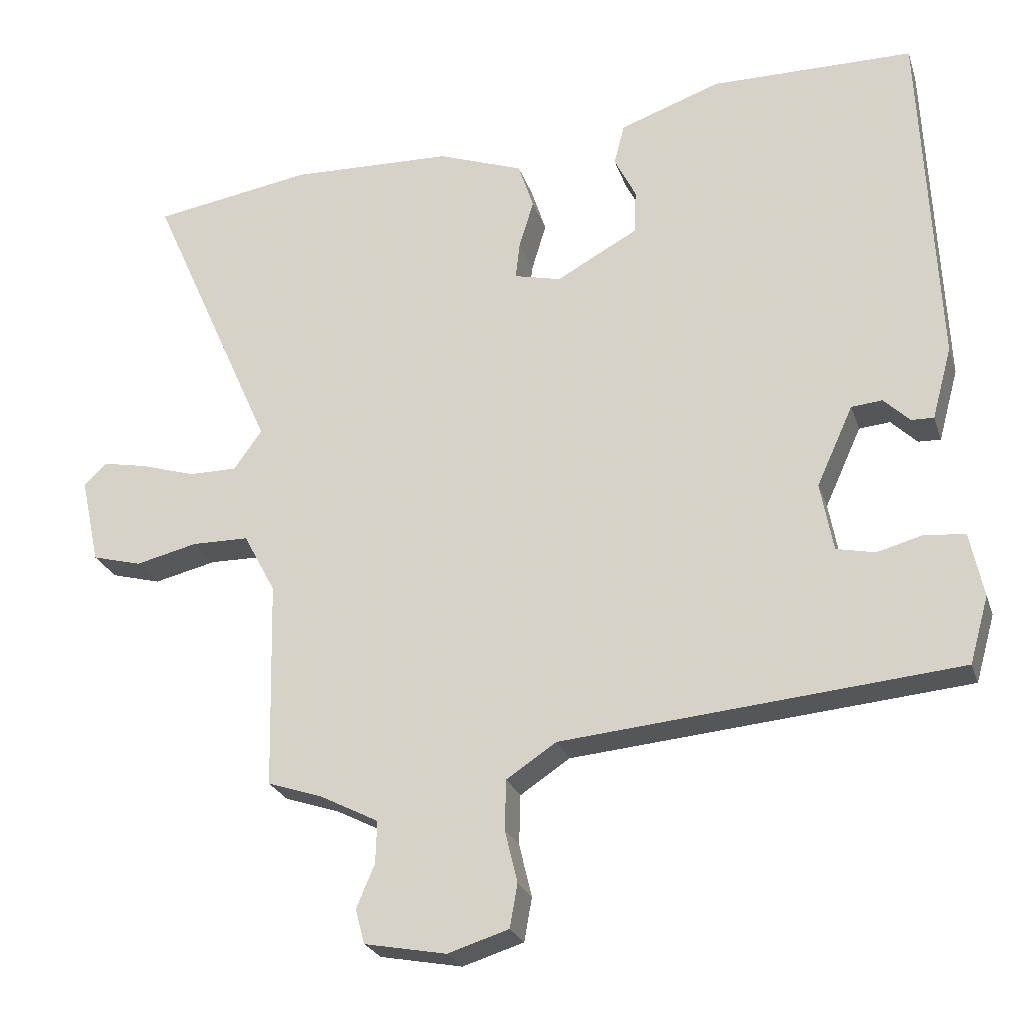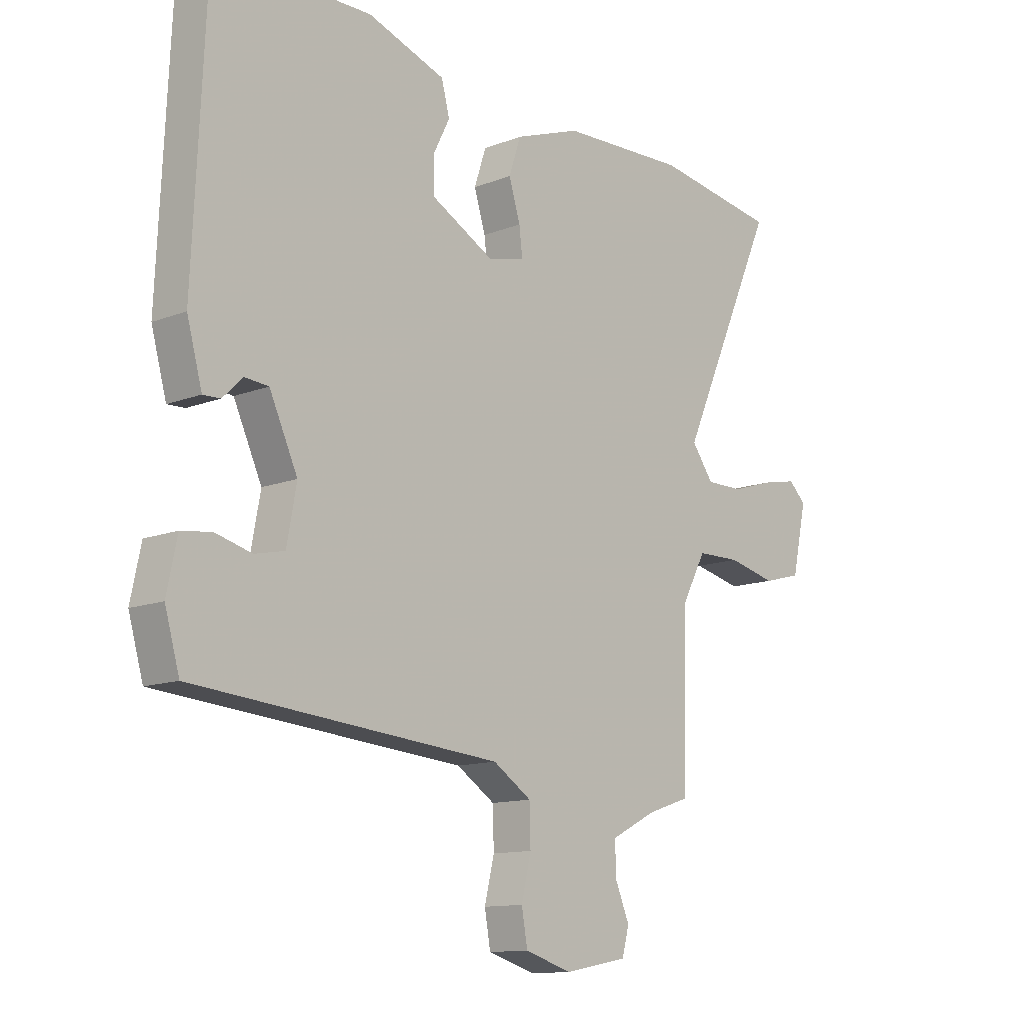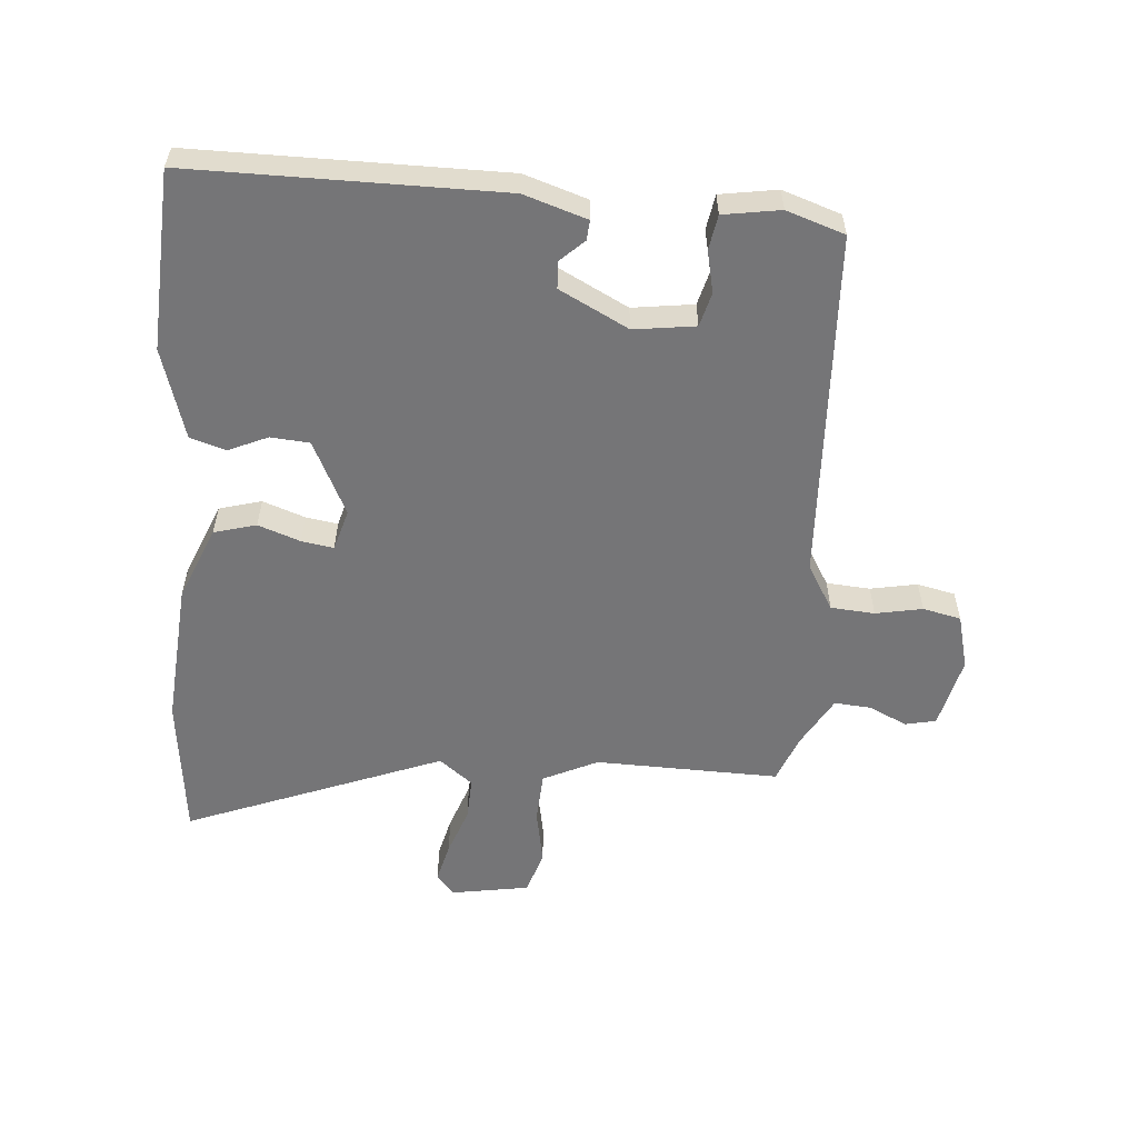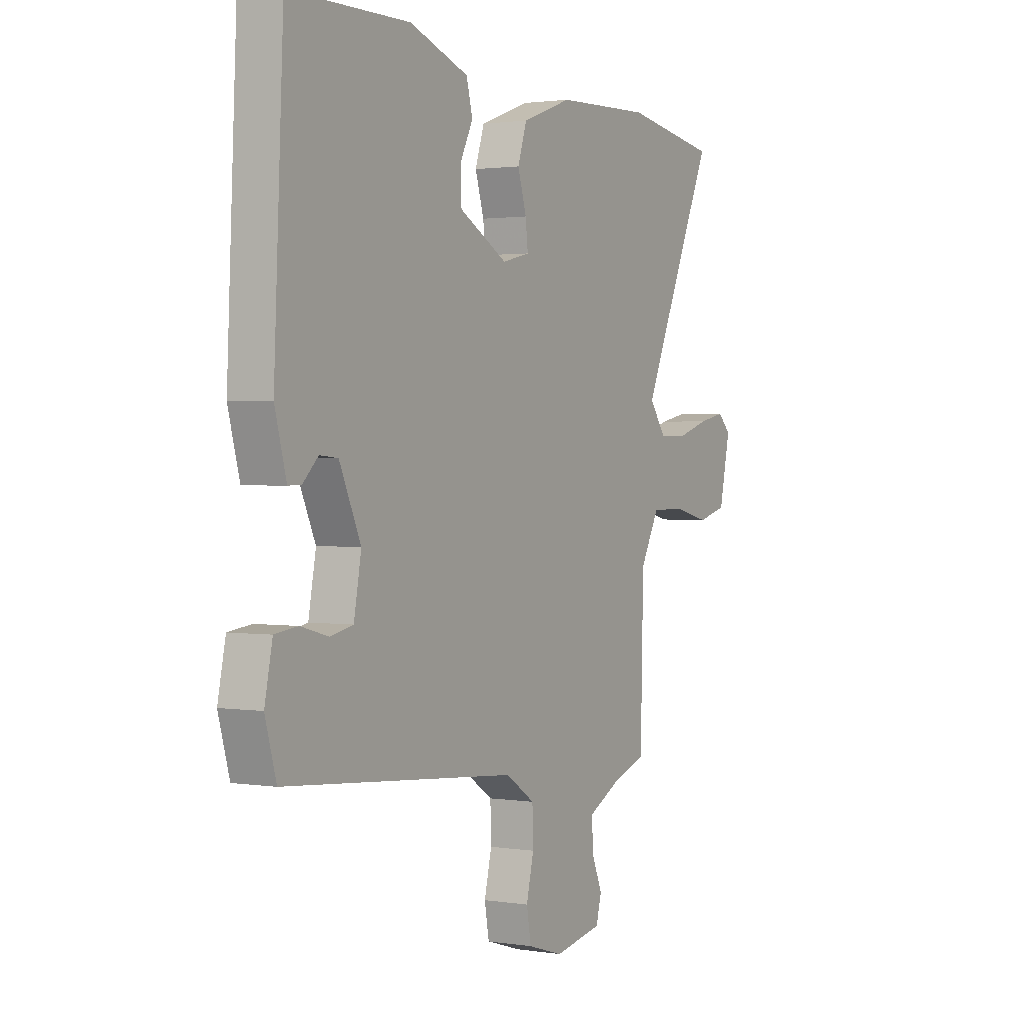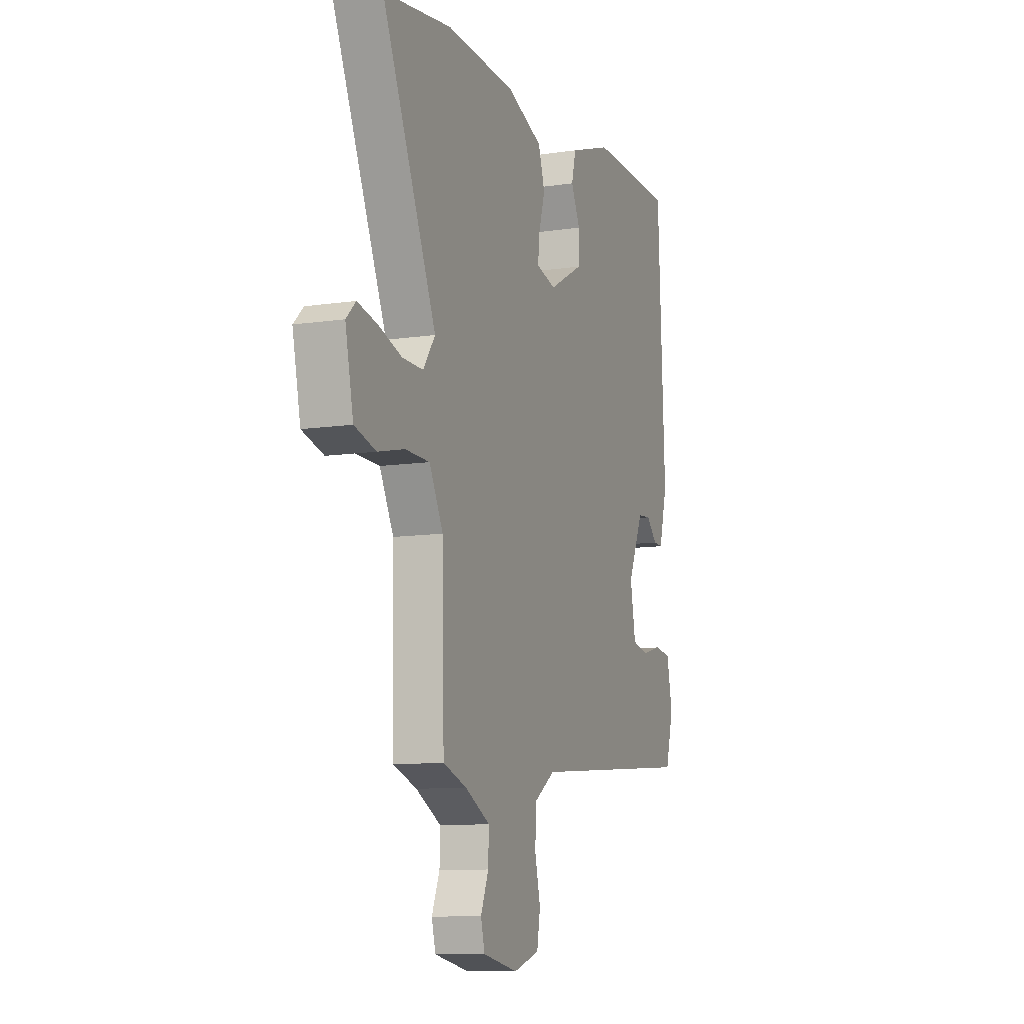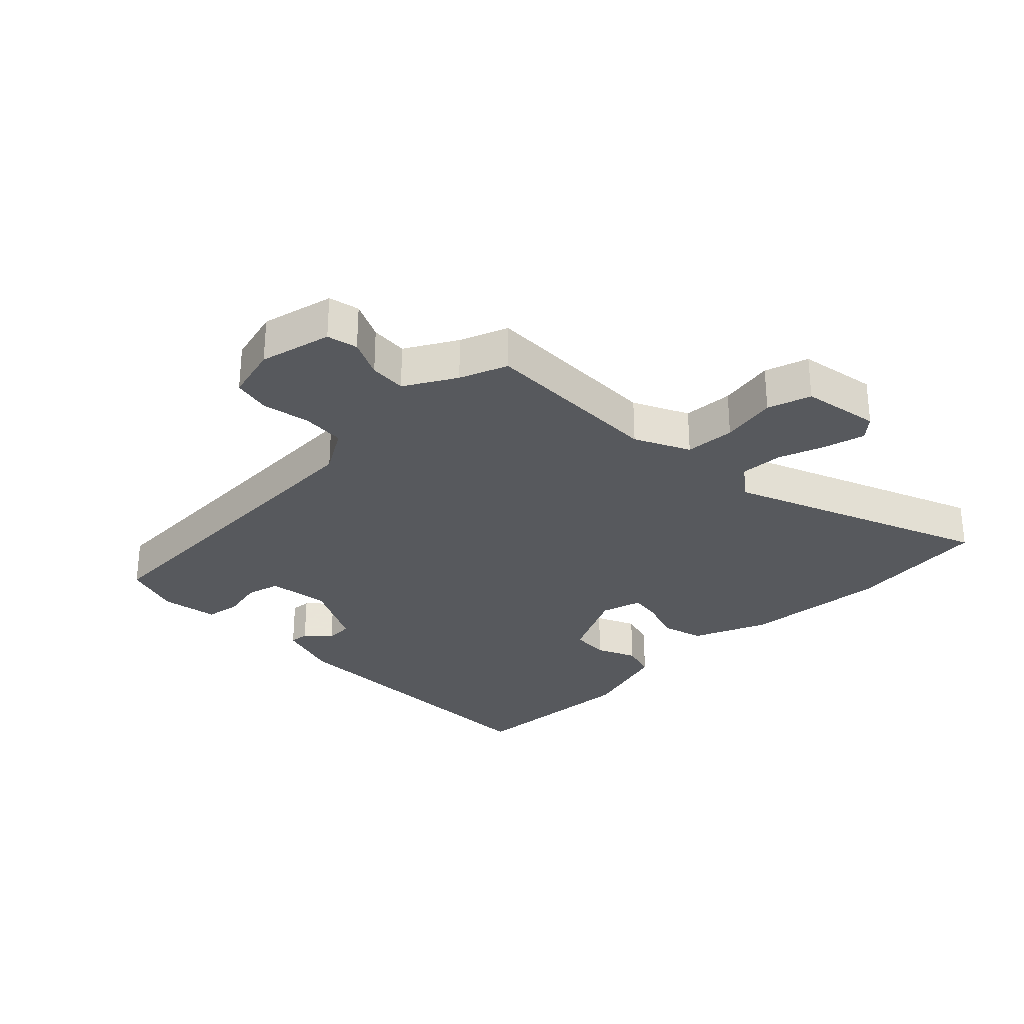
<metadata>
{"format":"obj","ext":"obj","renderer":"f3d","projection":"perspective","resolution":1024,"background":"white","views":[{"elev":-24.8,"azim":16.3,"up":"+Z"},{"elev":-12.3,"azim":132.6,"up":"+Z"},{"elev":-56.6,"azim":82.8,"up":"+Y"},{"elev":1.6,"azim":119.7,"up":"+Z"},{"elev":-10.6,"azim":-69.5,"up":"+Z"},{"elev":-29.2,"azim":-137.9,"up":"+Y"}]}
</metadata>
<code>
v -0.478 0.07 -0.494
v -0.485 0.07 -0.197
v -0.531 0.07 -0.111
v -0.612 0.07 -0.11
v -0.701 0.07 -0.131
v -0.772 0.07 -0.112
v -0.799 0.07 0.012
v -0.767 0.07 0.043
v -0.702 0.07 0.03
v -0.624 0.07 0.006
v -0.555 0.07 0.006
v -0.515 0.07 0.062
v -0.696 0.07 0.468
v -0.468 0.07 0.505
v -0.235 0.07 0.497
v -0.113 0.07 0.453
v -0.091 0.07 0.386
v -0.112 0.07 0.317
v -0.118 0.07 0.265
v -0.051 0.07 0.249
v 0.066 0.07 0.313
v 0.068 0.07 0.376
v 0.037 0.07 0.438
v 0.052 0.07 0.496
v 0.196 0.07 0.547
v 0.486 0.07 0.545
v 0.509 0.07 0.046
v 0.481 0.07 -0.057
v 0.449 0.07 -0.056
v 0.412 0.07 -0.02
v 0.368 0.07 -0.024
v 0.316 0.07 -0.138
v 0.334 0.07 -0.236
v 0.389 0.07 -0.248
v 0.456 0.07 -0.23
v 0.512 0.07 -0.237
v 0.531 0.07 -0.328
v 0.504 0.07 -0.423
v -0.061 0.07 -0.474
v -0.132 0.07 -0.521
v -0.134 0.07 -0.592
v -0.116 0.07 -0.667
v -0.127 0.07 -0.729
v -0.214 0.07 -0.756
v -0.331 0.07 -0.734
v -0.344 0.07 -0.685
v -0.318 0.07 -0.623
v -0.316 0.07 -0.563
v -0.4 0.07 -0.52
v -0.478 0 -0.494
v -0.485 0 -0.197
v -0.531 0 -0.111
v -0.612 0 -0.11
v -0.701 0 -0.131
v -0.772 0 -0.112
v -0.799 0 0.012
v -0.767 0 0.043
v -0.702 0 0.03
v -0.624 0 0.006
v -0.555 0 0.006
v -0.515 0 0.062
v -0.696 0 0.468
v -0.468 0 0.505
v -0.235 0 0.497
v -0.113 0 0.453
v -0.091 0 0.386
v -0.112 0 0.317
v -0.118 0 0.265
v -0.051 0 0.249
v 0.066 0 0.313
v 0.068 0 0.376
v 0.037 0 0.438
v 0.052 0 0.496
v 0.196 0 0.547
v 0.486 0 0.545
v 0.509 0 0.046
v 0.481 0 -0.057
v 0.449 0 -0.056
v 0.412 0 -0.02
v 0.368 0 -0.024
v 0.316 0 -0.138
v 0.334 0 -0.236
v 0.389 0 -0.248
v 0.456 0 -0.23
v 0.512 0 -0.237
v 0.531 0 -0.328
v 0.504 0 -0.423
v -0.061 0 -0.474
v -0.132 0 -0.521
v -0.134 0 -0.592
v -0.116 0 -0.667
v -0.127 0 -0.729
v -0.214 0 -0.756
v -0.331 0 -0.734
v -0.344 0 -0.685
v -0.318 0 -0.623
v -0.316 0 -0.563
v -0.4 0 -0.52
f 44 45 46 47
f 44 47 48
f 41 42 43 44
f 40 41 44 48
f 39 40 48 49
f 37 38 39
f 34 35 36 37
f 33 34 37 39
f 32 33 39 49
f 27 28 29 30
f 27 30 31
f 26 27 31
f 22 23 24 25
f 21 22 25 26
f 15 16 17 18
f 15 18 19
f 12 13 14 15
f 12 15 19
f 11 12 19 20
f 7 8 9 10
f 5 6 7 10
f 4 5 10 11
f 3 4 11 20
f 32 49 1 2
f 21 26 31 32
f 20 21 32
f 2 3 20 32
f 96 95 94 93
f 97 96 93
f 93 92 91 90
f 97 93 90 89
f 98 97 89 88
f 88 87 86
f 86 85 84 83
f 88 86 83 82
f 98 88 82 81
f 79 78 77 76
f 80 79 76
f 80 76 75
f 74 73 72 71
f 75 74 71 70
f 67 66 65 64
f 68 67 64
f 64 63 62 61
f 68 64 61
f 69 68 61 60
f 59 58 57 56
f 59 56 55 54
f 60 59 54 53
f 69 60 53 52
f 51 50 98 81
f 81 80 75 70
f 81 70 69
f 81 69 52 51
f 1 50 51 2
f 2 51 52 3
f 3 52 53 4
f 4 53 54 5
f 5 54 55 6
f 6 55 56 7
f 7 56 57 8
f 8 57 58 9
f 9 58 59 10
f 10 59 60 11
f 11 60 61 12
f 12 61 62 13
f 13 62 63 14
f 14 63 64 15
f 15 64 65 16
f 16 65 66 17
f 17 66 67 18
f 18 67 68 19
f 19 68 69 20
f 20 69 70 21
f 21 70 71 22
f 22 71 72 23
f 23 72 73 24
f 24 73 74 25
f 25 74 75 26
f 26 75 76 27
f 27 76 77 28
f 28 77 78 29
f 29 78 79 30
f 30 79 80 31
f 31 80 81 32
f 32 81 82 33
f 33 82 83 34
f 34 83 84 35
f 35 84 85 36
f 36 85 86 37
f 37 86 87 38
f 38 87 88 39
f 39 88 89 40
f 40 89 90 41
f 41 90 91 42
f 42 91 92 43
f 43 92 93 44
f 44 93 94 45
f 45 94 95 46
f 46 95 96 47
f 47 96 97 48
f 48 97 98 49
f 49 98 50 1

</code>
